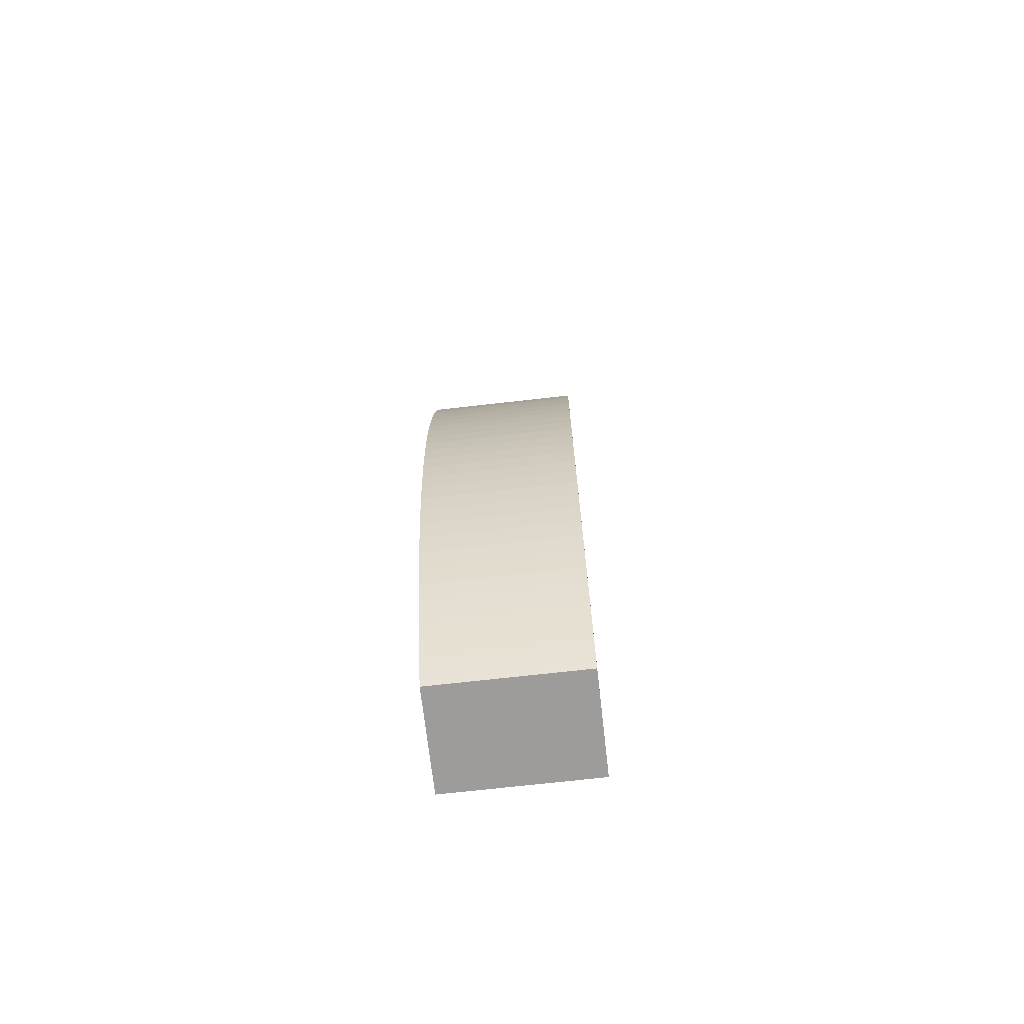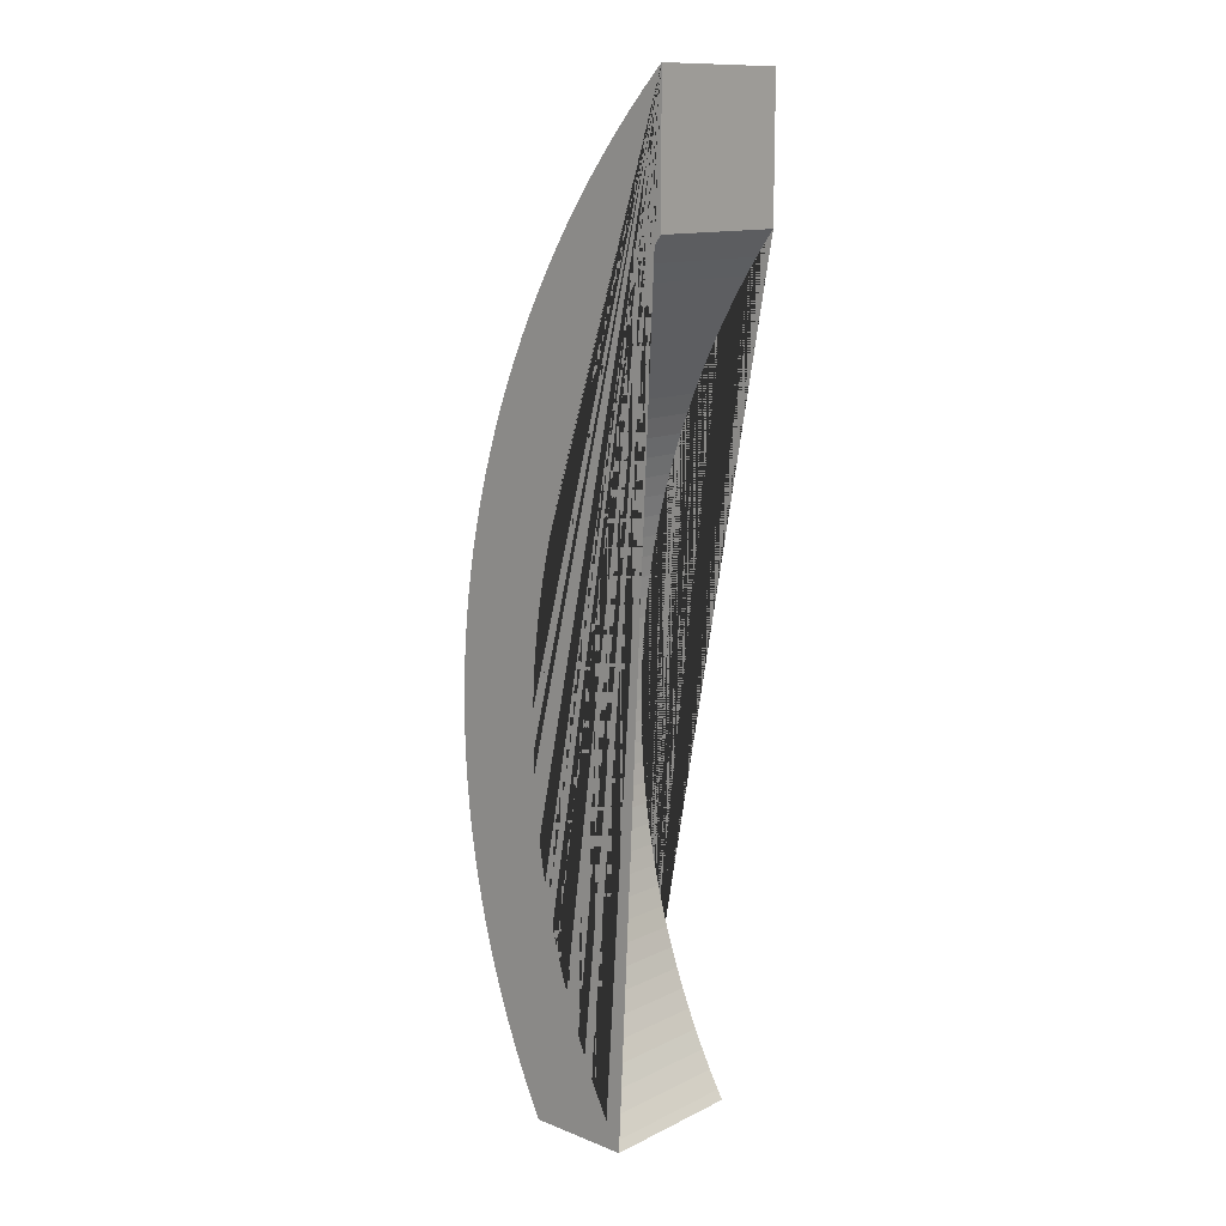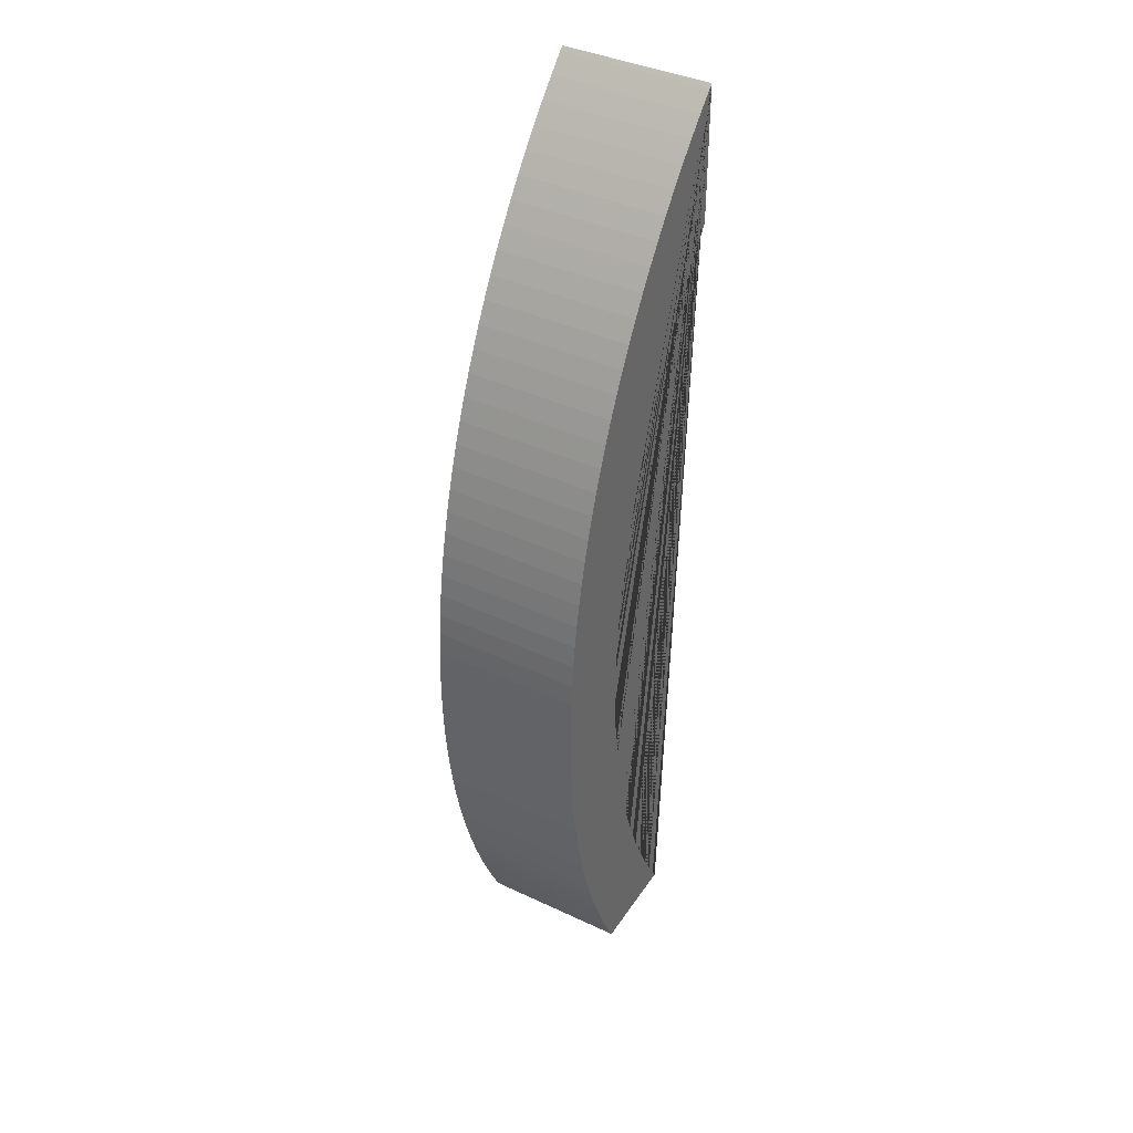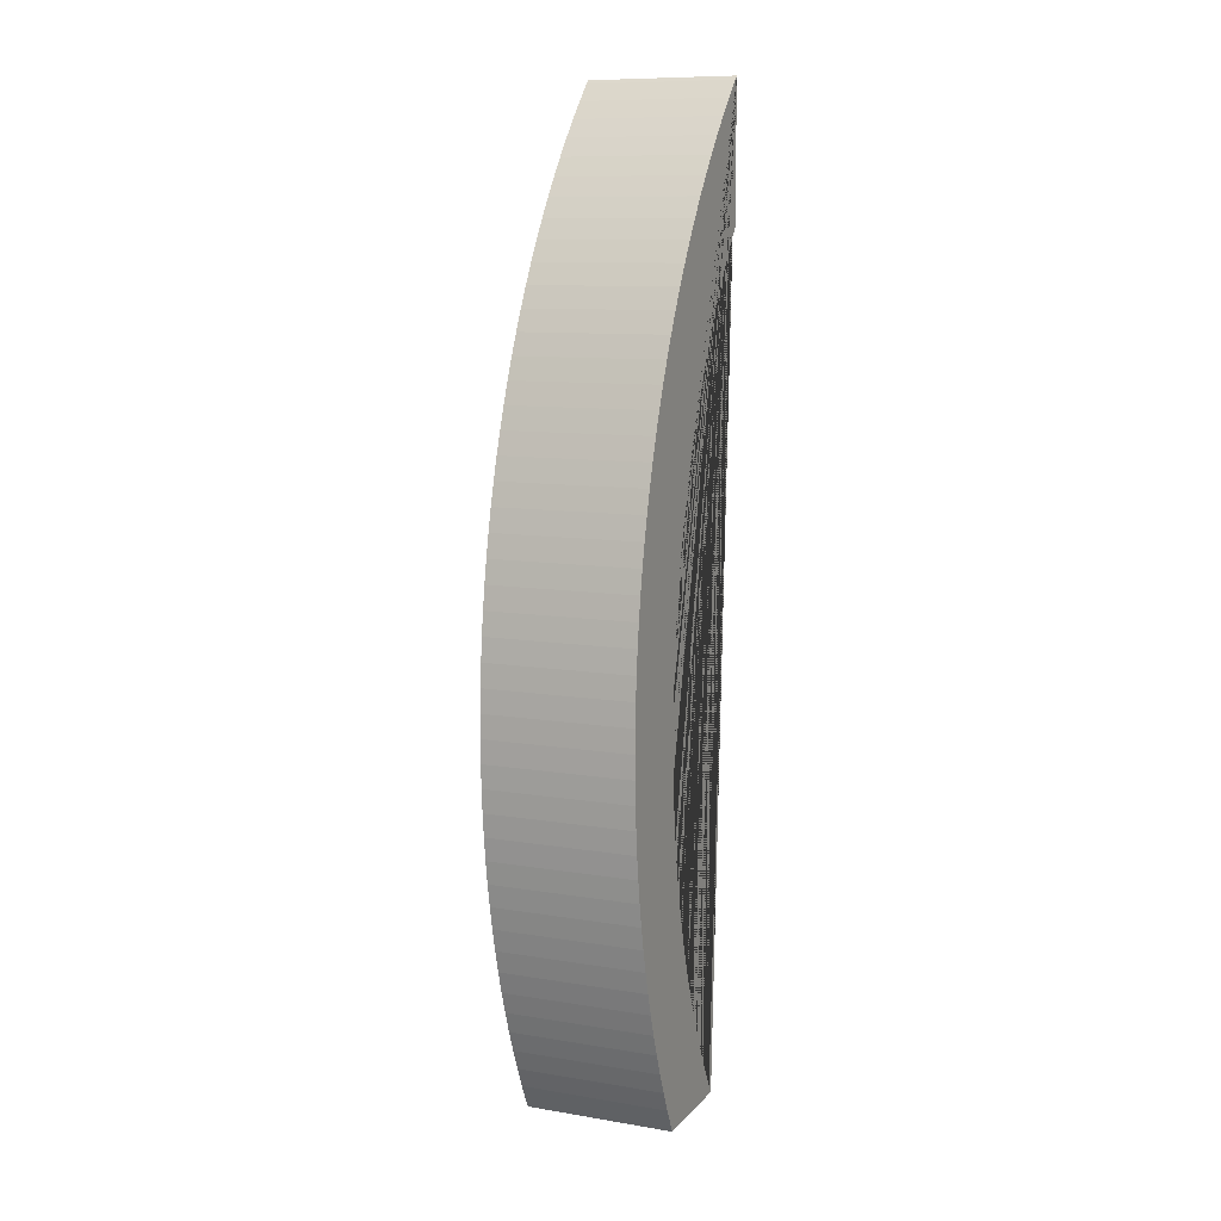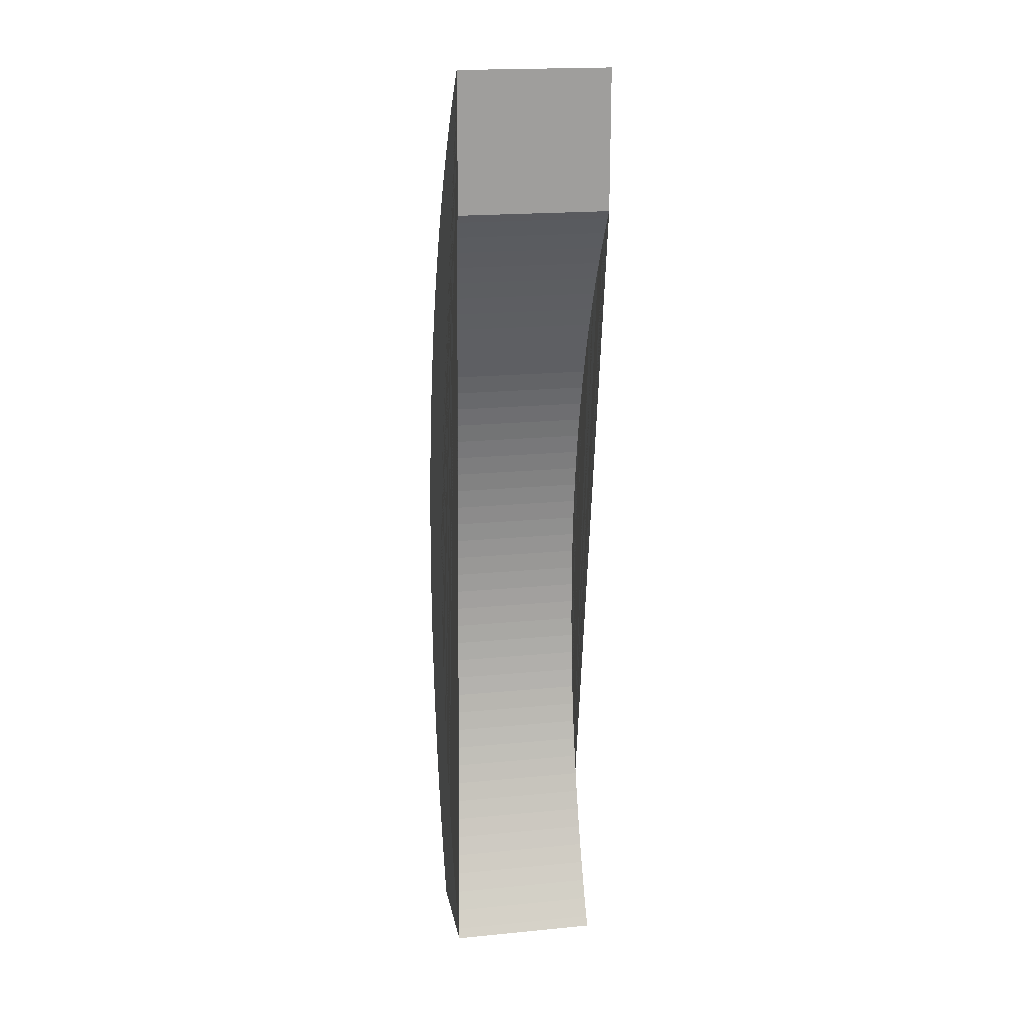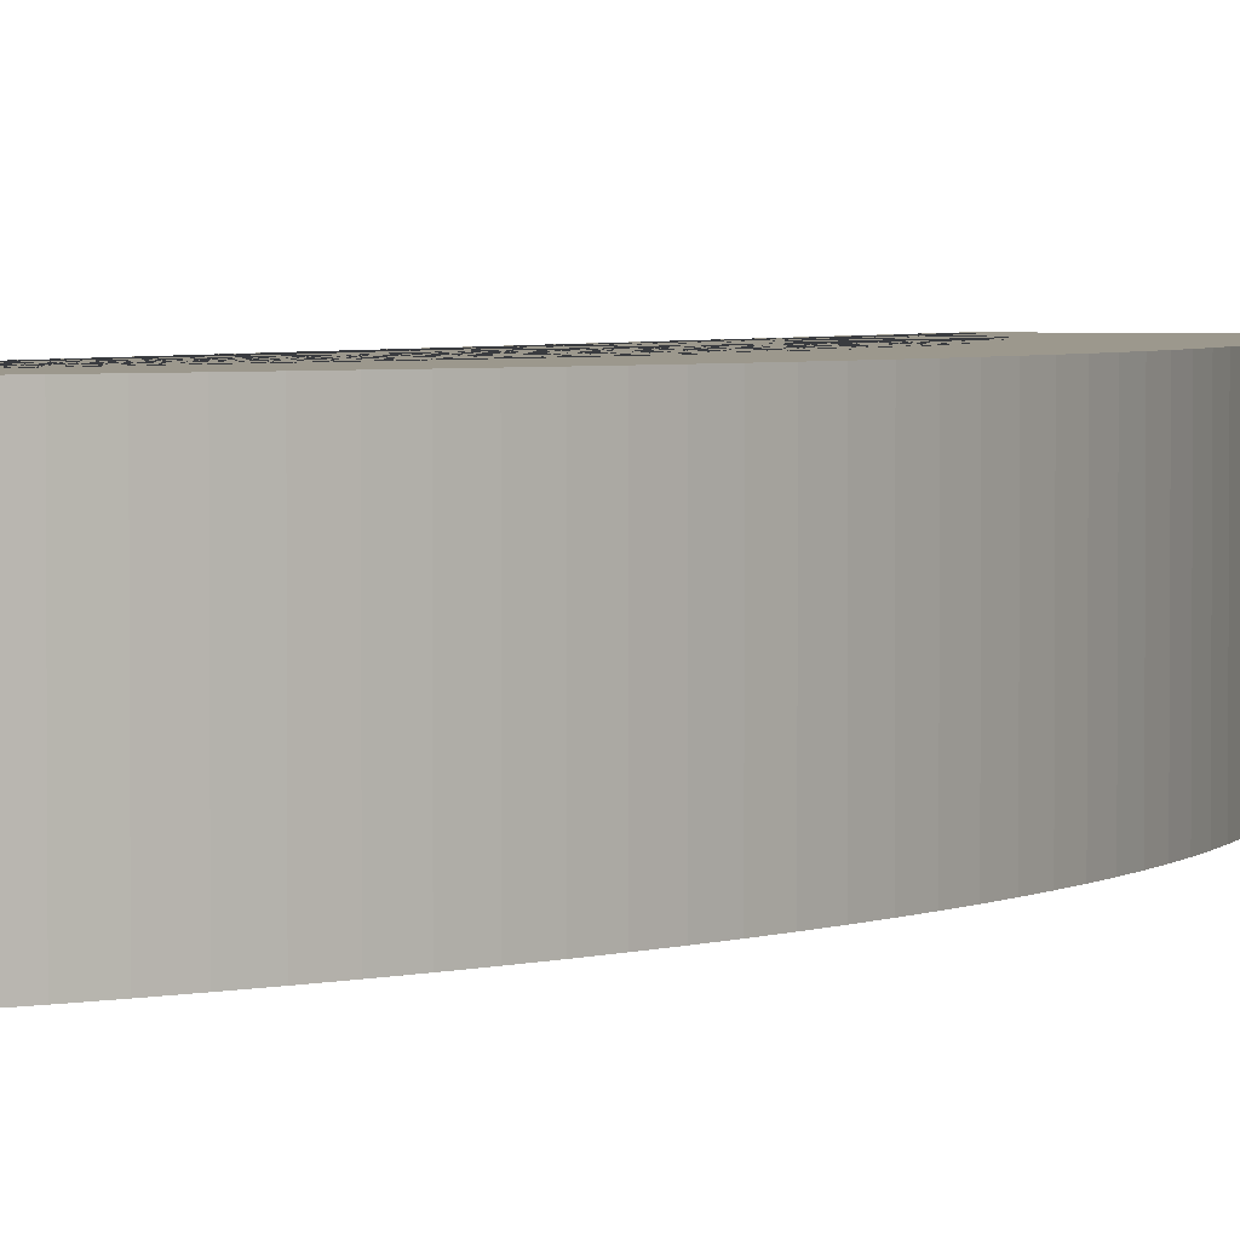
<metadata>
{"format":"obj","ext":"obj","renderer":"f3d","projection":"perspective","resolution":1024,"background":"white","views":[{"elev":-70.2,"azim":96.5,"up":"+Z"},{"elev":12.7,"azim":-137.9,"up":"+Z"},{"elev":39.5,"azim":120.3,"up":"+Z"},{"elev":9.9,"azim":113.2,"up":"+Z"},{"elev":19.2,"azim":-100.3,"up":"+Z"},{"elev":3.1,"azim":23.2,"up":"+Y"}]}
</metadata>
<code>
o Цилиндр.001_Цилиндр
v 2.498 -0.25 -1.264
v 2.498 0.25 -1.264
v 2.532 -0.25 -1.195
v 2.532 0.25 -1.195
v 2.564 -0.25 -1.125
v 2.564 0.25 -1.125
v 2.594 -0.25 -1.054
v 2.594 0.25 -1.054
v 2.622 -0.25 -0.9818
v 2.622 0.25 -0.9818
v 2.648 -0.25 -0.9092
v 2.648 0.25 -0.9092
v 2.672 -0.25 -0.8358
v 2.672 0.25 -0.8358
v 2.694 -0.25 -0.7619
v 2.694 0.25 -0.7619
v 2.714 -0.25 -0.6874
v 2.714 0.25 -0.6874
v 2.732 -0.25 -0.6123
v 2.732 0.25 -0.6123
v 2.748 -0.25 -0.5368
v 2.748 0.25 -0.5368
v 2.762 -0.25 -0.4609
v 2.762 0.25 -0.4609
v 2.773 -0.25 -0.3846
v 2.773 0.25 -0.3846
v 2.783 -0.25 -0.308
v 2.783 0.25 -0.308
v 2.79 -0.25 -0.2312
v 2.79 0.25 -0.2312
v 2.796 -0.25 -0.1542
v 2.796 0.25 -0.1542
v 2.799 -0.25 -0.07715
v 2.799 0.25 -0.07715
v 2.8 -0.25 0
v 2.8 0.25 0
v 2.799 -0.25 0.07715
v 2.799 0.25 0.07715
v 2.796 -0.25 0.1542
v 2.796 0.25 0.1542
v 2.79 -0.25 0.2312
v 2.79 0.25 0.2312
v 2.783 -0.25 0.308
v 2.783 0.25 0.308
v 2.773 -0.25 0.3846
v 2.773 0.25 0.3846
v 2.762 -0.25 0.4609
v 2.762 0.25 0.4609
v 2.748 -0.25 0.5368
v 2.748 0.25 0.5368
v 2.732 -0.25 0.6123
v 2.732 0.25 0.6123
v 2.714 -0.25 0.6874
v 2.714 0.25 0.6874
v 2.694 -0.25 0.7619
v 2.694 0.25 0.7619
v 2.672 -0.25 0.8358
v 2.672 0.25 0.8358
v 2.648 -0.25 0.9092
v 2.648 0.25 0.9092
v 2.622 -0.25 0.9818
v 2.622 0.25 0.9818
v 2.594 -0.25 1.054
v 2.594 0.25 1.054
v 2.564 -0.25 1.125
v 2.564 0.25 1.125
v 2.532 -0.25 1.195
v 2.532 0.25 1.195
v 2.498 -0.25 1.264
v 2.498 0.25 1.264
v 2.463 -0.25 1.333
v 2.463 0.25 1.333
v 2.425 -0.25 1.4
v 2.425 0.25 1.4
v 2.385 -0.25 1.466
v 2.385 0.25 1.466
v 2.344 -0.25 1.531
v 2.344 0.25 1.531
v 2.301 -0.25 1.595
v 2.301 0.25 1.595
v 2.256 -0.25 1.658
v 2.256 0.25 1.658
v 2.21 -0.25 1.72
v 2.21 0.25 1.72
v 2.161 -0.25 1.78
v 2.161 0.25 1.78
v 2.111 -0.25 1.839
v 2.111 0.25 1.839
v 2.06 -0.25 1.896
v 2.06 0.25 1.896
v 2.007 -0.25 1.952
v 2.007 0.25 1.952
v 2.5 0.25 0
v 2.499 0.25 -0.06889
v 2.499 0.25 0.06889
v 2.496 0.25 0.1377
v 2.491 0.25 -0.2064
v 2.496 0.25 -0.1377
v 2.491 0.25 0.2064
v 2.485 0.25 -0.275
v 2.485 0.25 0.275
v 2.466 0.25 -0.4115
v 2.466 0.25 0.4115
v 2.476 0.25 -0.3434
v 2.476 0.25 0.3434
v 2.454 0.25 -0.4793
v 2.439 0.25 -0.5467
v 2.439 0.25 0.5467
v 2.406 0.25 0.6803
v 2.424 0.25 0.6137
v 2.386 0.25 0.7463
v 2.424 0.25 -0.6137
v 2.454 0.25 0.4793
v 2.365 0.25 0.8117
v 2.316 0.25 0.9408
v 2.341 0.25 0.8766
v 2.261 0.25 1.067
v 2.199 0.25 1.19
v 2.231 0.25 1.129
v 2.289 0.25 1.004
v 2.093 0.25 1.367
v 2.13 0.25 1.309
v 2.014 0.25 1.481
v 2.054 0.25 1.425
v 2.165 0.25 1.25
v 2.231 0.25 -1.129
v 2.199 0.25 -1.19
v 2.165 0.25 -1.25
v 2.406 0.25 -0.6803
v 2.386 0.25 -0.7463
v 2.365 0.25 -0.8117
v 2.341 0.25 -0.8766
v 2.289 0.25 -1.004
v 2.261 0.25 -1.067
v 2.316 0.25 -0.9408
v 2.5 -0.25 0
v 2.499 -0.25 -0.06889
v 2.499 -0.25 0.06889
v 2.496 -0.25 -0.1377
v 2.491 -0.25 -0.2064
v 2.496 -0.25 0.1377
v 2.491 -0.25 0.2064
v 2.485 -0.25 -0.275
v 2.485 -0.25 0.275
v 2.466 -0.25 -0.4115
v 2.466 -0.25 0.4115
v 2.476 -0.25 -0.3434
v 2.476 -0.25 0.3434
v 2.454 -0.25 -0.4793
v 2.439 -0.25 -0.5467
v 2.439 -0.25 0.5467
v 2.406 -0.25 -0.6803
v 2.406 -0.25 0.6803
v 2.424 -0.25 -0.6137
v 2.424 -0.25 0.6137
v 2.365 -0.25 0.8117
v 2.341 -0.25 -0.8766
v 2.316 -0.25 0.9408
v 2.365 -0.25 -0.8117
v 2.341 -0.25 0.8766
v 2.386 -0.25 -0.7463
v 2.386 -0.25 0.7463
v 2.316 -0.25 -0.9408
v 2.454 -0.25 0.4793
v 2.289 -0.25 -1.004
v 2.231 -0.25 -1.129
v 2.231 -0.25 1.129
v 2.261 -0.25 -1.067
v 2.261 -0.25 1.067
v 2.165 -0.25 -1.25
v 2.165 -0.25 1.25
v 2.093 -0.25 1.367
v 2.13 -0.25 1.309
v 2.199 -0.25 -1.19
v 2.199 -0.25 1.19
v 2.014 -0.25 1.481
v 2.054 -0.25 1.425
v 2.289 -0.25 1.004
v 1.995 0.25 1.965
v 1.995 -0.25 1.965
v 1.995 0.25 1.507
v 1.995 -0.25 1.94
v 1.995 -0.25 1.507
v 2.49 0.25 -1.281
v 2.49 -0.25 -1.281
v 2.147 0.25 -1.281
v 2.147 -0.25 -1.281
f 184 2 1 185
f 1 2 4 3
f 3 4 6 5
f 5 6 8 7
f 7 8 10 9
f 9 10 12 11
f 11 12 14 13
f 13 14 16 15
f 15 16 18 17
f 17 18 20 19
f 19 20 22 21
f 21 22 24 23
f 23 24 26 25
f 25 26 28 27
f 27 28 30 29
f 29 30 32 31
f 31 32 34 33
f 33 34 36 35
f 35 36 38 37
f 37 38 40 39
f 39 40 42 41
f 41 42 44 43
f 43 44 46 45
f 45 46 48 47
f 47 48 50 49
f 49 50 52 51
f 51 52 54 53
f 53 54 56 55
f 55 56 58 57
f 57 58 60 59
f 59 60 62 61
f 61 62 64 63
f 63 64 66 65
f 65 66 68 67
f 67 68 70 69
f 69 70 72 71
f 71 72 74 73
f 73 74 76 75
f 75 76 78 77
f 77 78 80 79
f 79 80 82 81
f 81 82 84 83
f 83 84 86 85
f 85 86 88 87
f 87 88 90 89
f 89 90 92 91
f 91 92 179 180
f 179 92 90 88 86 84 82 80 78 76 74 72 70 68 66 64 62 60 58 56 54 52 50 48 46 44 42 40 38 36 34 32 30 28 26 24 22 20 18 16 14 12 10 8 6 4 2 184 186 128 127 126 134 133 135 132 131 130 129 112 107 106 102 104 100 97 98 94 93 95 96 99 101 105 103 113 108 110 109 111 114 116 115 120 117 119 118 125 122 121 124 123 181
f 91 180 182
f 185 1 3 5 7 9 11 13 15 17 19 21 23 25 27 29 31 33 35 37 39 41 43 45 47 49 51 53 55 57 59 61 63 65 67 69 71 73 75 77 79 81 83 85 87 89 91 182 183 176 177 172 173 171 175 167 169 178 158 160 156 162 153 155 151 164 146 148 144 142 141 138 136 137 139 140 143 147 145 149 150 154 152 161 159 157 163 165 168 166 174 170 187
f 170 128 186 187
f 174 127 128 170
f 166 126 127 174
f 168 134 126 166
f 165 133 134 168
f 163 135 133 165
f 157 132 135 163
f 159 131 132 157
f 161 130 131 159
f 152 129 130 161
f 154 112 129 152
f 150 107 112 154
f 149 106 107 150
f 145 102 106 149
f 147 104 102 145
f 143 100 104 147
f 140 97 100 143
f 139 98 97 140
f 137 94 98 139
f 136 93 94 137
f 138 95 93 136
f 141 96 95 138
f 142 99 96 141
f 144 101 99 142
f 148 105 101 144
f 146 103 105 148
f 164 113 103 146
f 151 108 113 164
f 155 110 108 151
f 153 109 110 155
f 162 111 109 153
f 156 114 111 162
f 160 116 114 156
f 158 115 116 160
f 178 120 115 158
f 169 117 120 178
f 167 119 117 169
f 175 118 119 167
f 171 125 118 175
f 173 122 125 171
f 172 121 122 173
f 177 124 121 172
f 176 123 124 177
f 123 176 183 181
f 182 180 179 181 183
f 184 185 187 186

</code>
